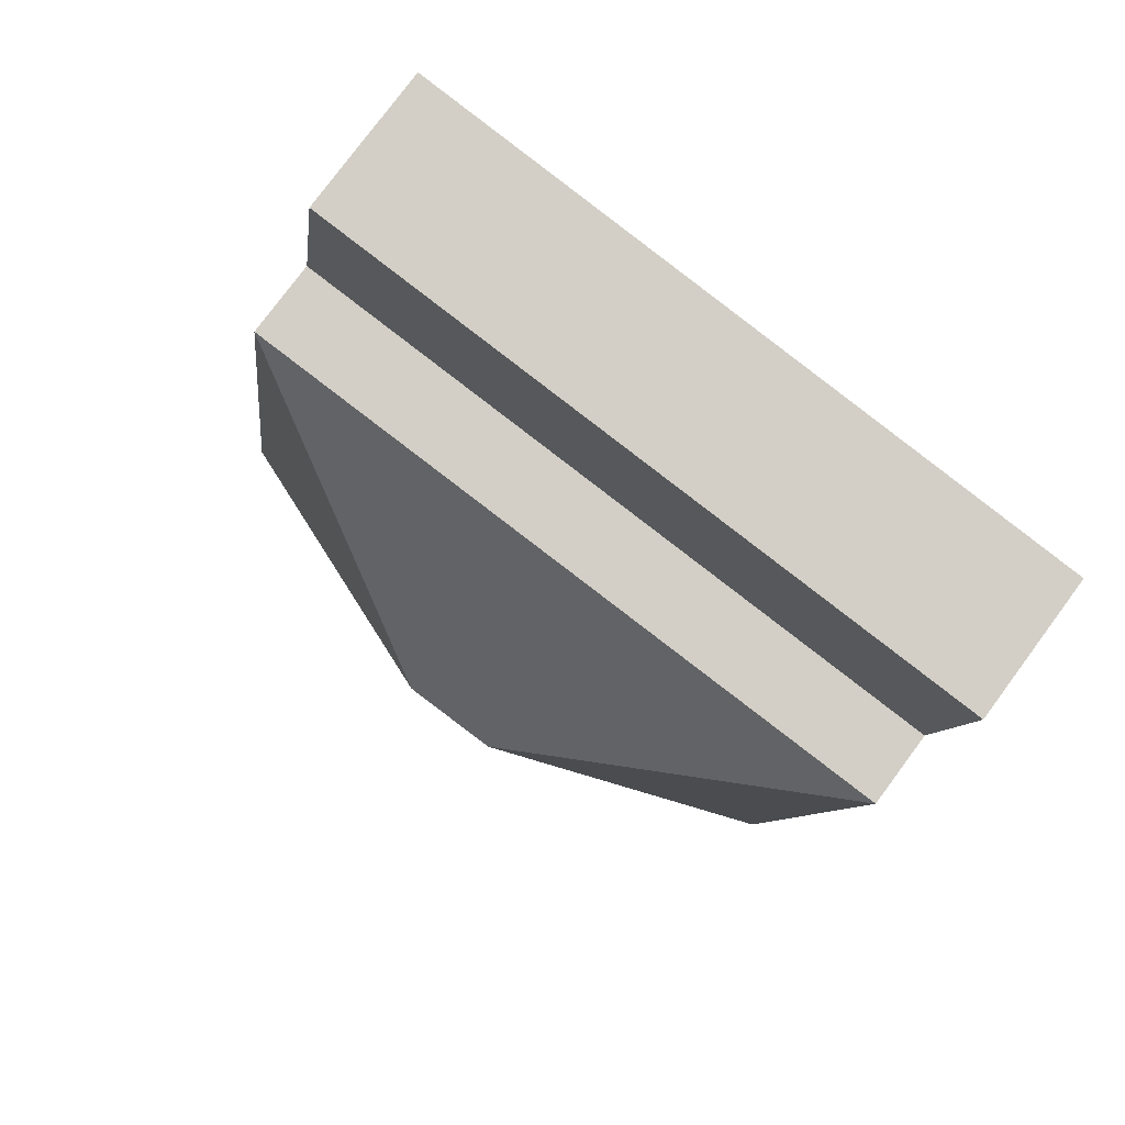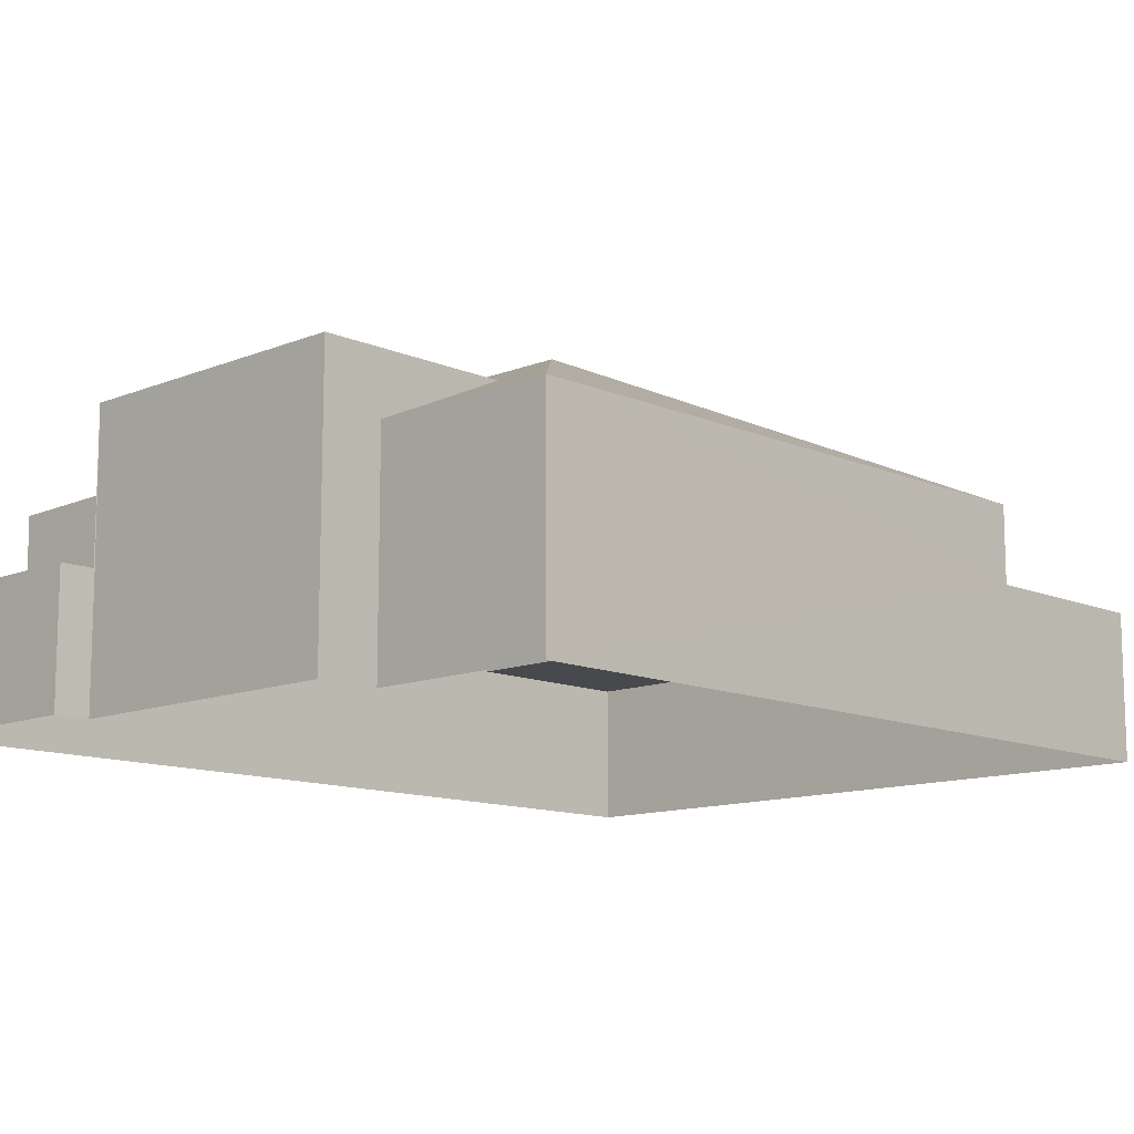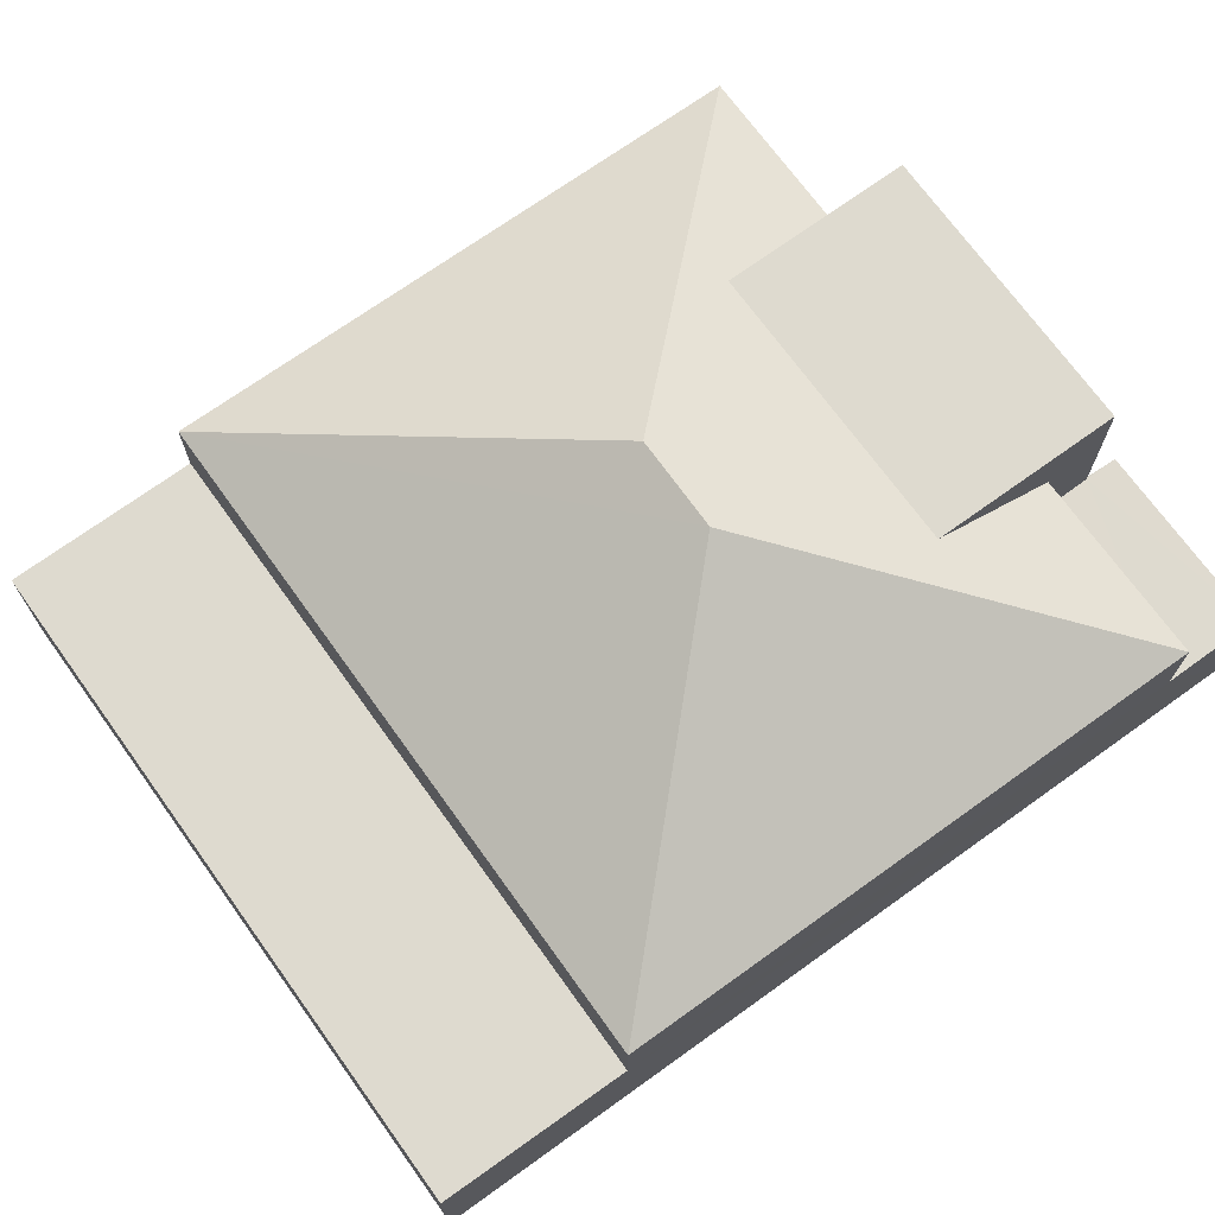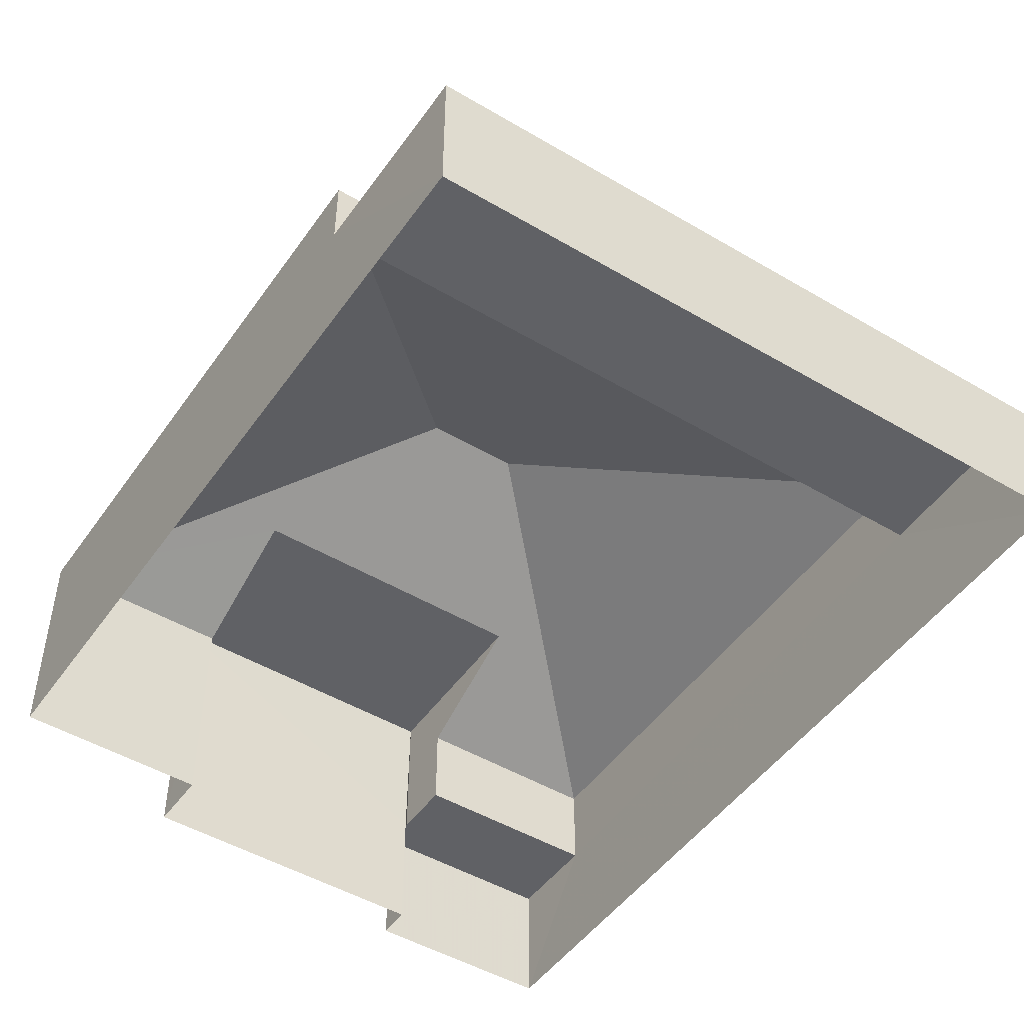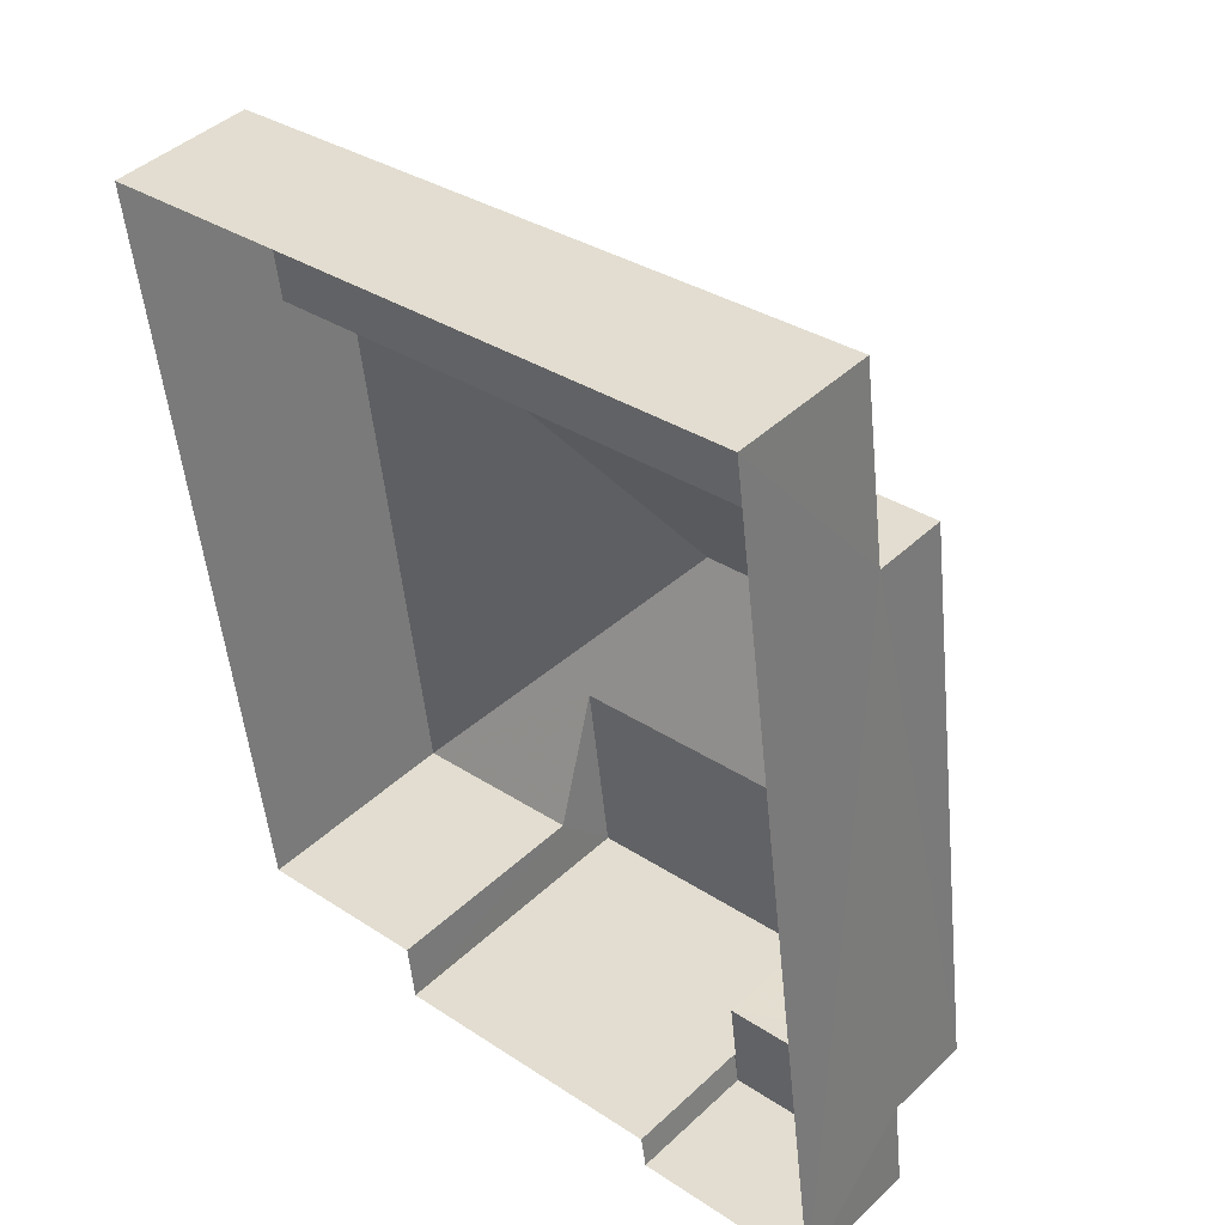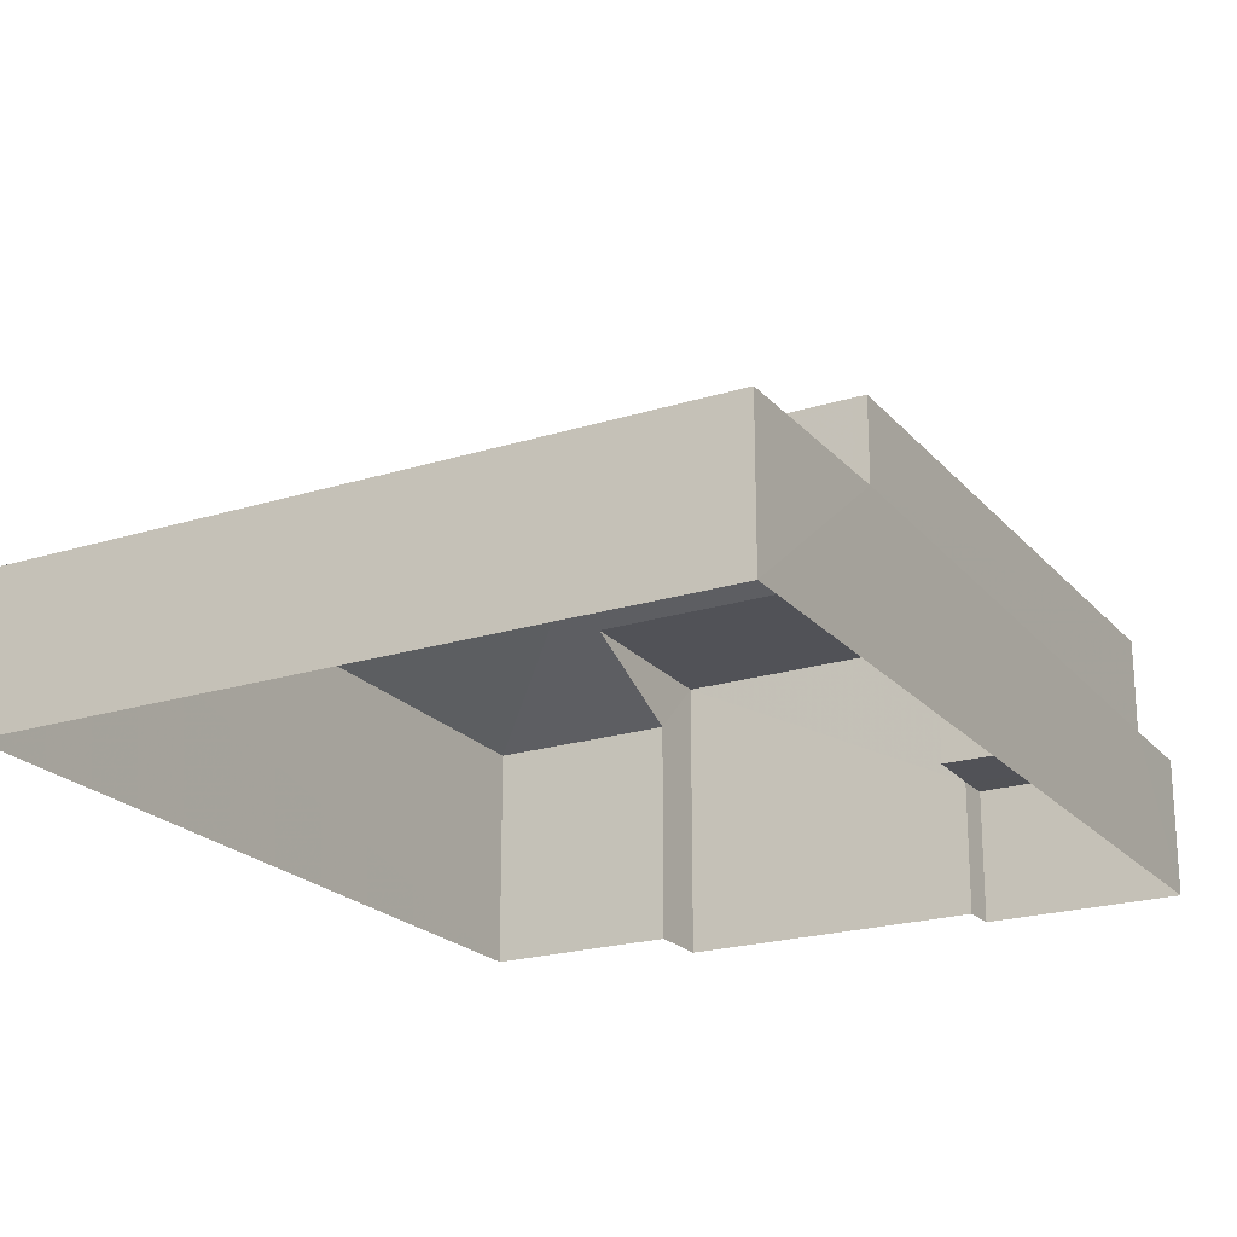
<metadata>
{"format":"obj","ext":"obj","renderer":"f3d","projection":"perspective","resolution":1024,"background":"white","views":[{"elev":77.8,"azim":36.6,"up":"+Y"},{"elev":-12.0,"azim":36.6,"up":"+Z"},{"elev":71.0,"azim":-133.3,"up":"+Z"},{"elev":-48.4,"azim":138.9,"up":"+Z"},{"elev":43.5,"azim":-137.6,"up":"+Y"},{"elev":-21.4,"azim":-158.6,"up":"+Z"}]}
</metadata>
<code>
v -3.163e+05 4.025e+04 3.731
v -3.163e+05 4.025e+04 3.734
v -3.163e+05 4.025e+04 3.732
v -3.163e+05 4.027e+04 3.739
v -3.163e+05 4.025e+04 3.728
v -3.163e+05 4.025e+04 3.728
v -3.163e+05 4.027e+04 3.73
v -3.163e+05 4.025e+04 3.726
v -3.163e+05 4.027e+04 8.937
v -3.163e+05 4.026e+04 12.18
v -3.163e+05 4.025e+04 8.934
v -3.163e+05 4.027e+04 8.946
v -3.163e+05 4.026e+04 12.19
v -3.163e+05 4.026e+04 10.36
v -3.163e+05 4.025e+04 10.35
v -3.163e+05 4.025e+04 10.35
v -3.163e+05 4.026e+04 10.35
v -3.163e+05 4.026e+04 8.942
v -3.163e+05 4.026e+04 8.94
v -3.163e+05 4.025e+04 8.936
v -3.163e+05 4.025e+04 6.849
v -3.163e+05 4.025e+04 6.849
v -3.163e+05 4.025e+04 6.852
v -3.163e+05 4.026e+04 6.852
v -3.163e+05 4.025e+04 6.849
v -3.163e+05 4.026e+04 6.85
v -3.163e+05 4.027e+04 7.166
v -3.163e+05 4.027e+04 7.158
v -3.163e+05 4.027e+04 7.167
v -3.163e+05 4.027e+04 7.157
f 1 2 3
f 2 4 3
f 5 3 6
f 6 4 7
f 6 7 8
f 3 4 6
f 9 10 11
f 9 12 13
f 10 9 13
f 14 15 16
f 17 14 16
f 18 19 14
f 20 11 17
f 14 17 10
f 18 14 13
f 17 11 10
f 14 10 13
f 21 22 23
f 23 22 24
f 21 25 22
f 24 22 26
f 27 28 29
f 27 30 28
f 18 13 12
f 9 11 30
f 11 8 30
f 30 7 28
f 30 8 7
f 23 2 1
f 21 23 1
f 5 20 16
f 16 20 17
f 6 20 5
f 26 19 18
f 24 26 18
f 25 21 1
f 3 25 1
f 3 5 25
f 5 16 25
f 25 15 22
f 25 16 15
f 24 18 27
f 23 24 2
f 18 12 27
f 2 27 4
f 4 27 29
f 24 27 2
f 19 22 15
f 15 14 19
f 26 22 19
f 20 8 11
f 20 6 8
f 30 12 9
f 30 27 12
f 29 7 4
f 29 28 7

</code>
